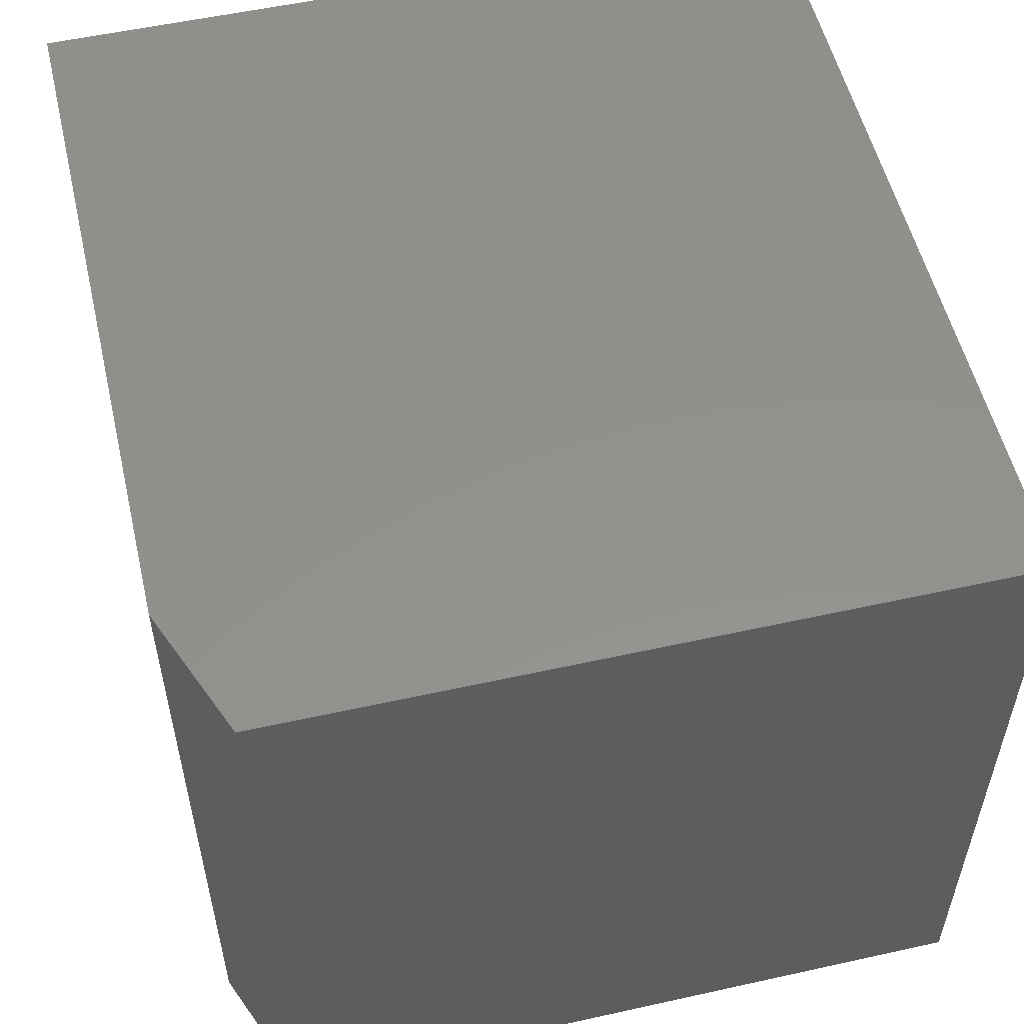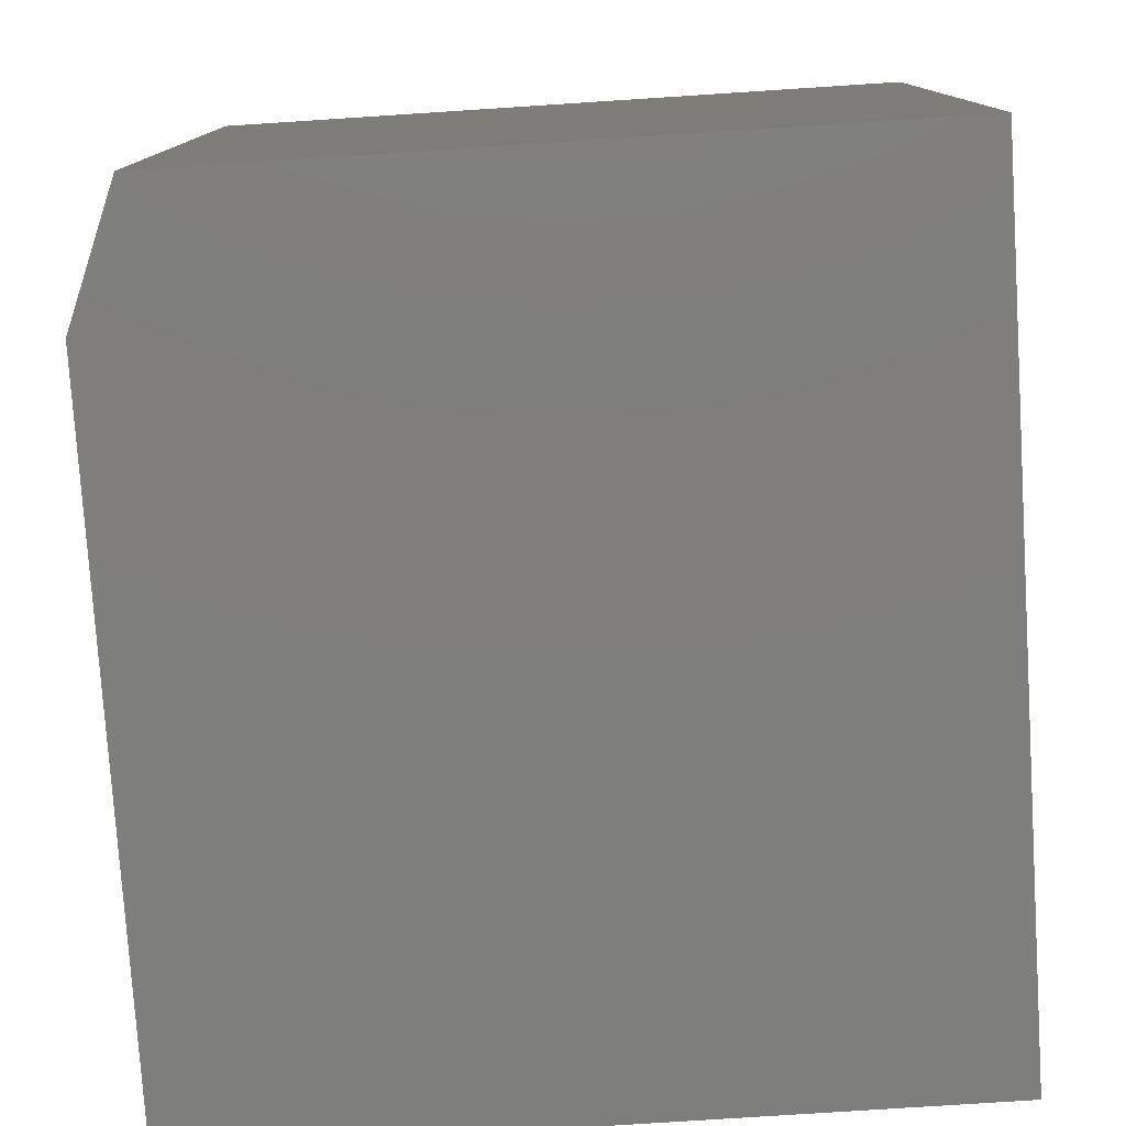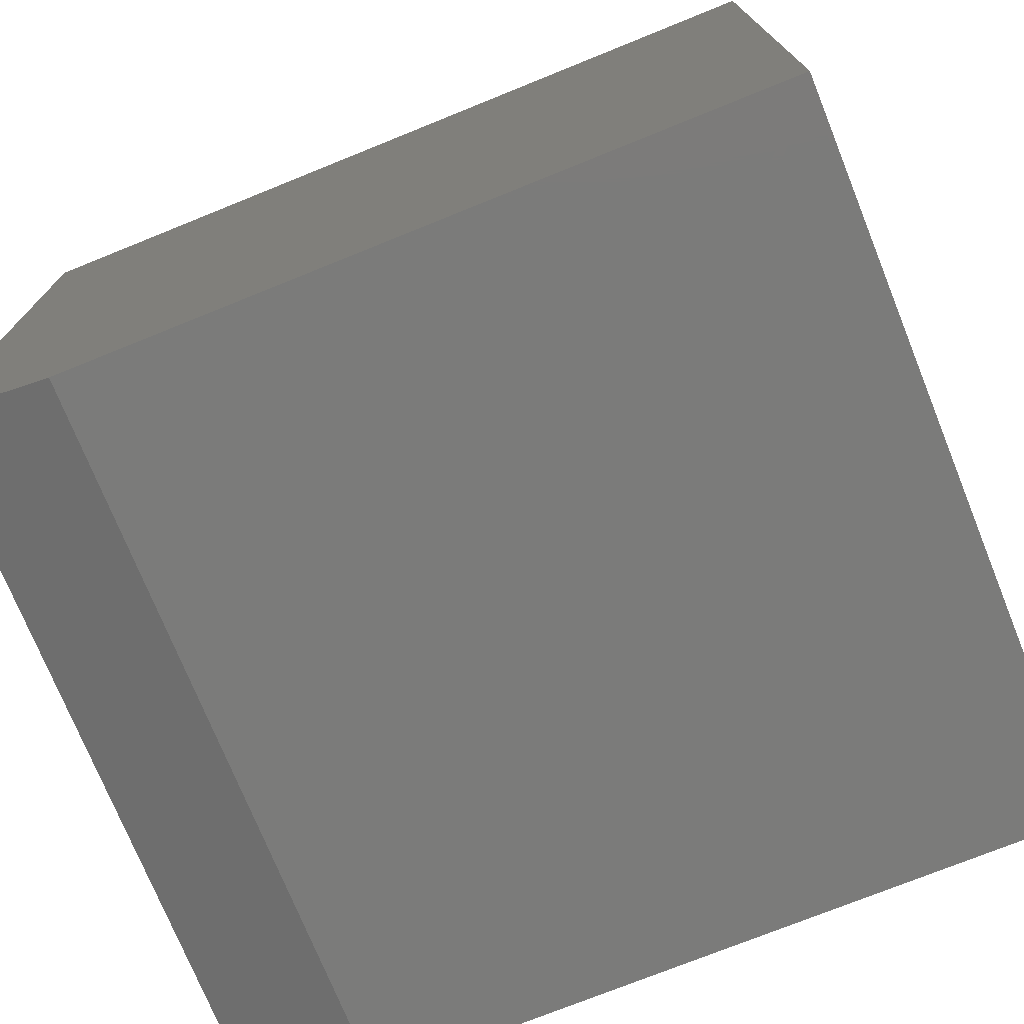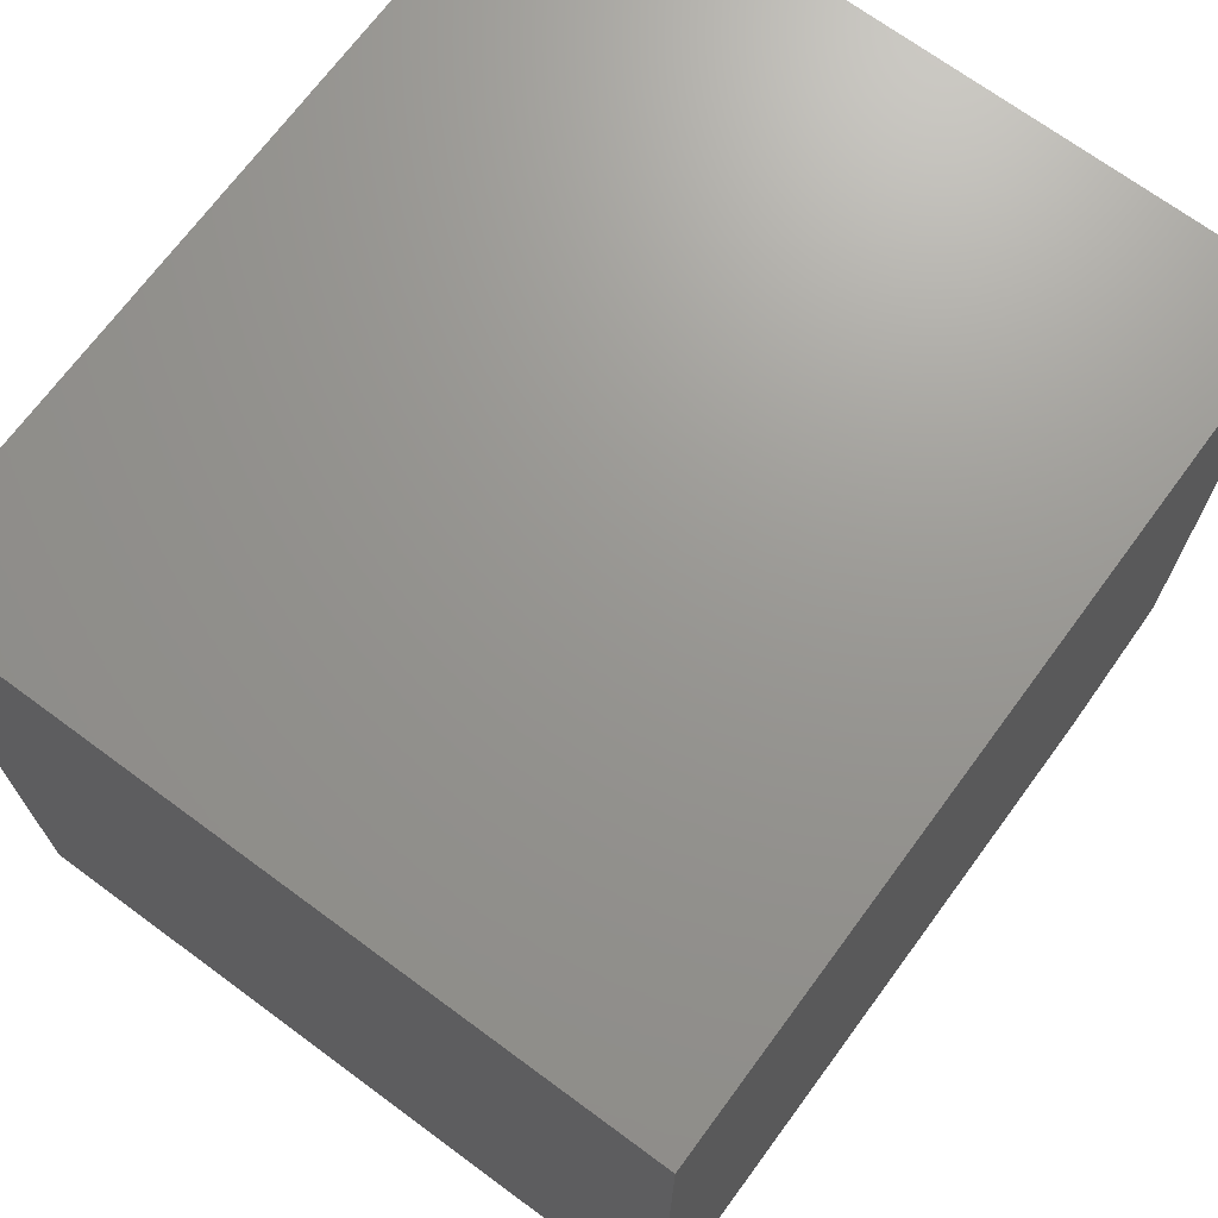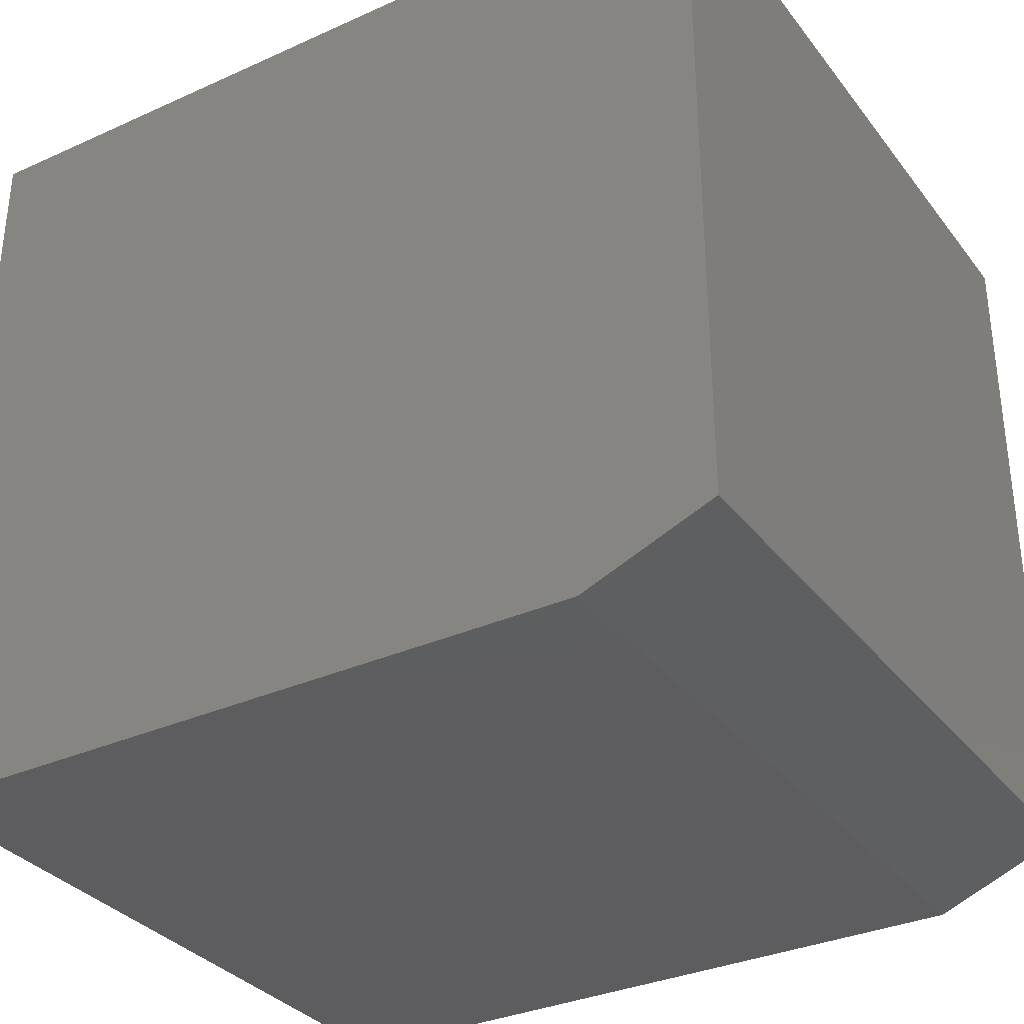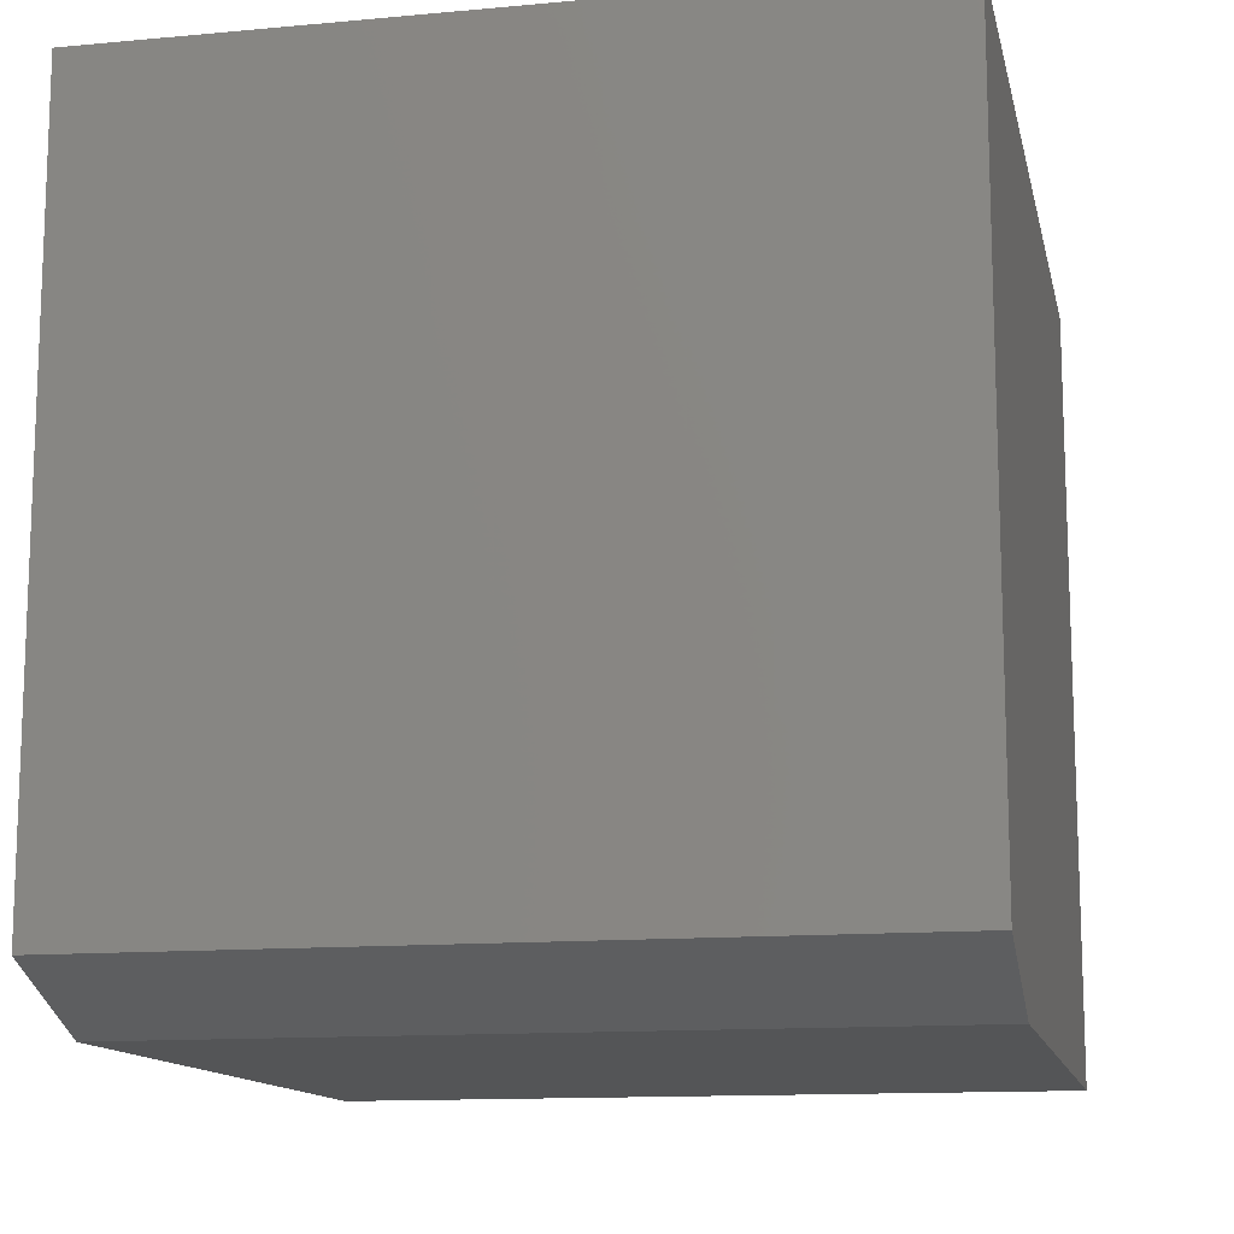
<metadata>
{"format":"stl","ext":"stl","renderer":"f3d","projection":"perspective","resolution":1024,"background":"white","views":[{"elev":54.5,"azim":-103.2,"up":"+Y"},{"elev":-78.1,"azim":-86.3,"up":"+Y"},{"elev":-74.1,"azim":22.0,"up":"+Z"},{"elev":70.3,"azim":126.4,"up":"+Z"},{"elev":-33.2,"azim":-148.3,"up":"+Z"},{"elev":-12.9,"azim":-78.0,"up":"+Z"}]}
</metadata>
<code>
# stl→obj: 10 verts, 16 faces
v 0.1172 0 0
v 0.1172 0.6553 0
v 0.75 0 0
v 0.75 0.6553 0
v 0 0.6553 0.04688
v 0 0 0.04688
v 0 0.6553 0.6875
v 0 0 0.6875
v 0.75 0.6553 0.6875
v 0.75 0 0.6875
f 1 2 3
f 3 2 4
f 5 6 7
f 7 6 8
f 9 4 7
f 7 4 2
f 7 2 5
f 3 10 1
f 1 10 8
f 1 8 6
f 5 2 6
f 6 2 1
f 8 10 7
f 7 10 9
f 3 4 10
f 10 4 9

</code>
